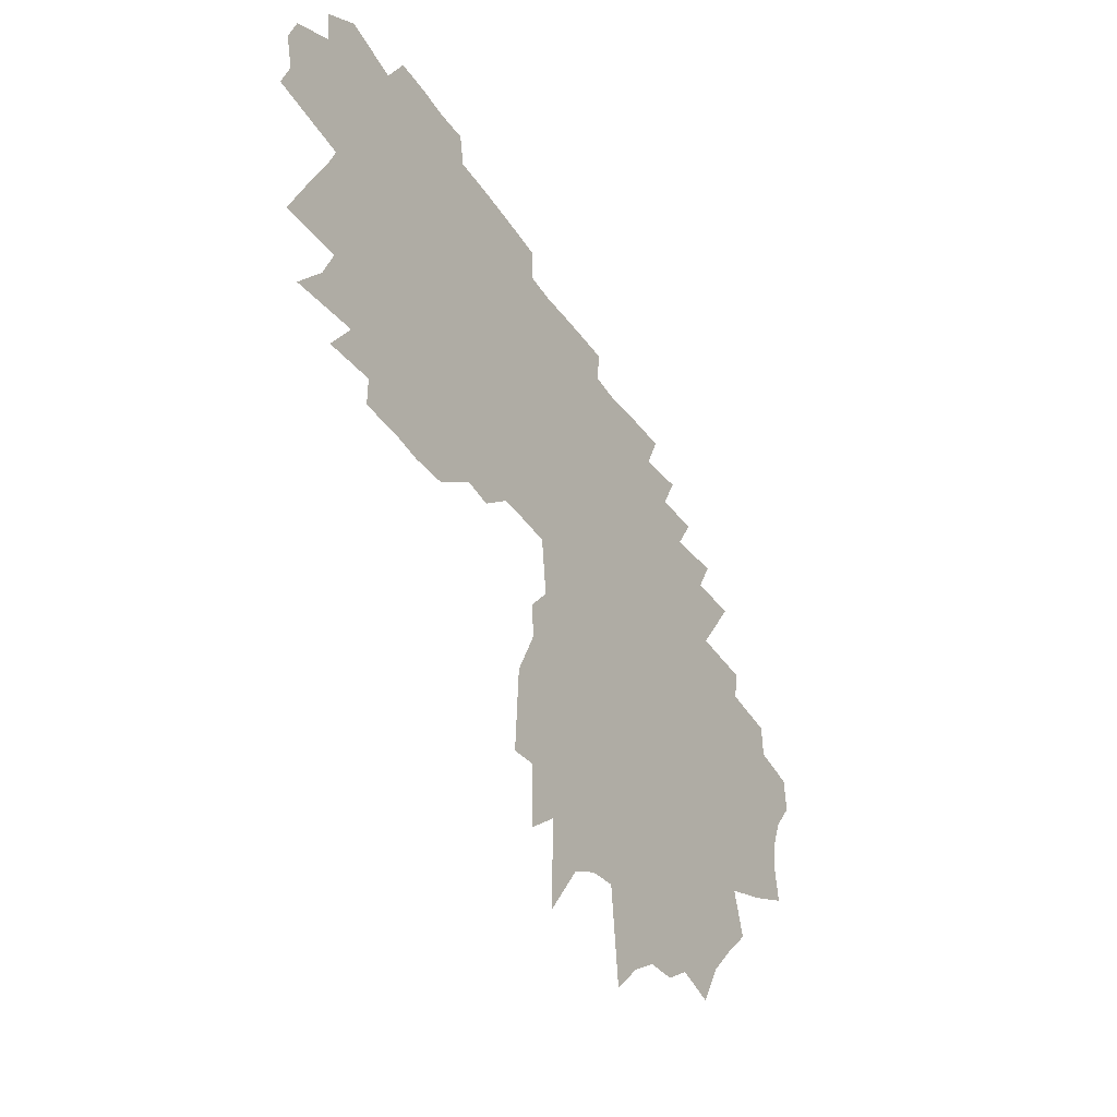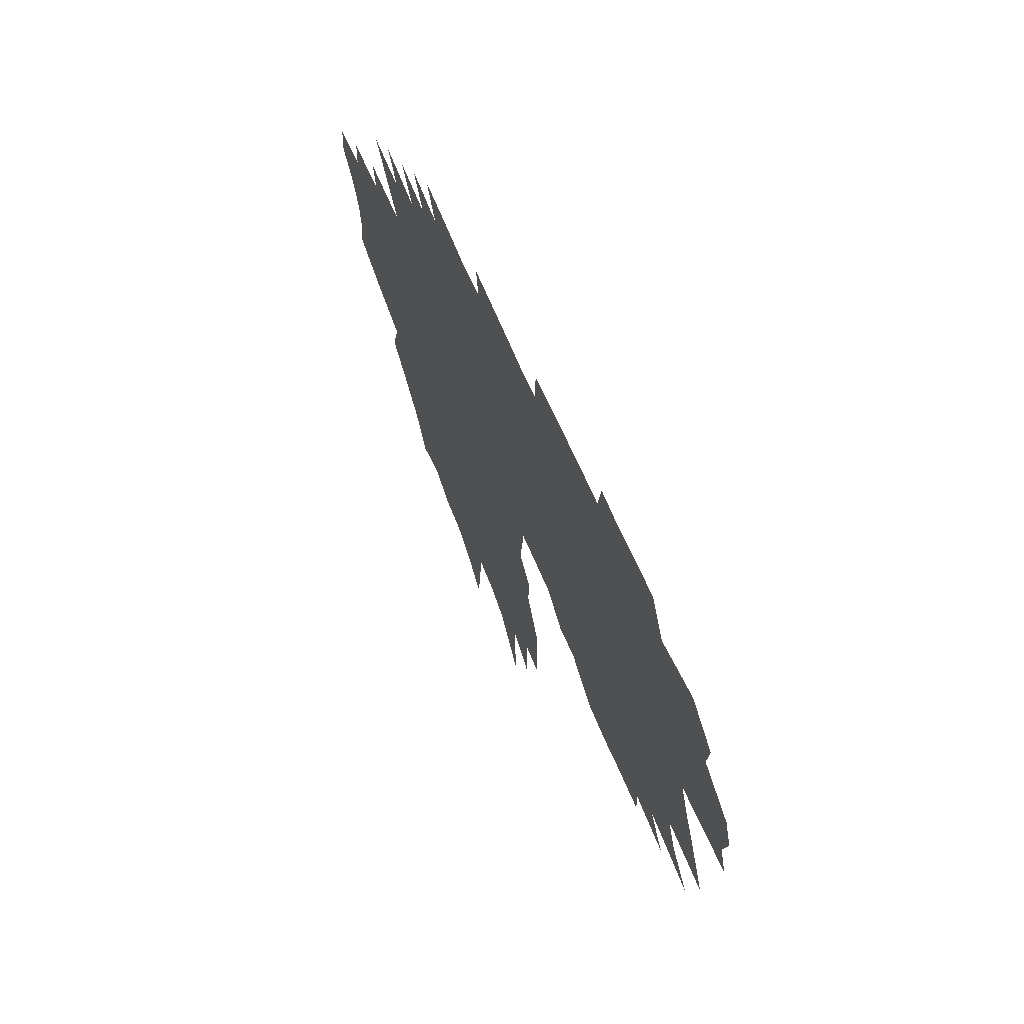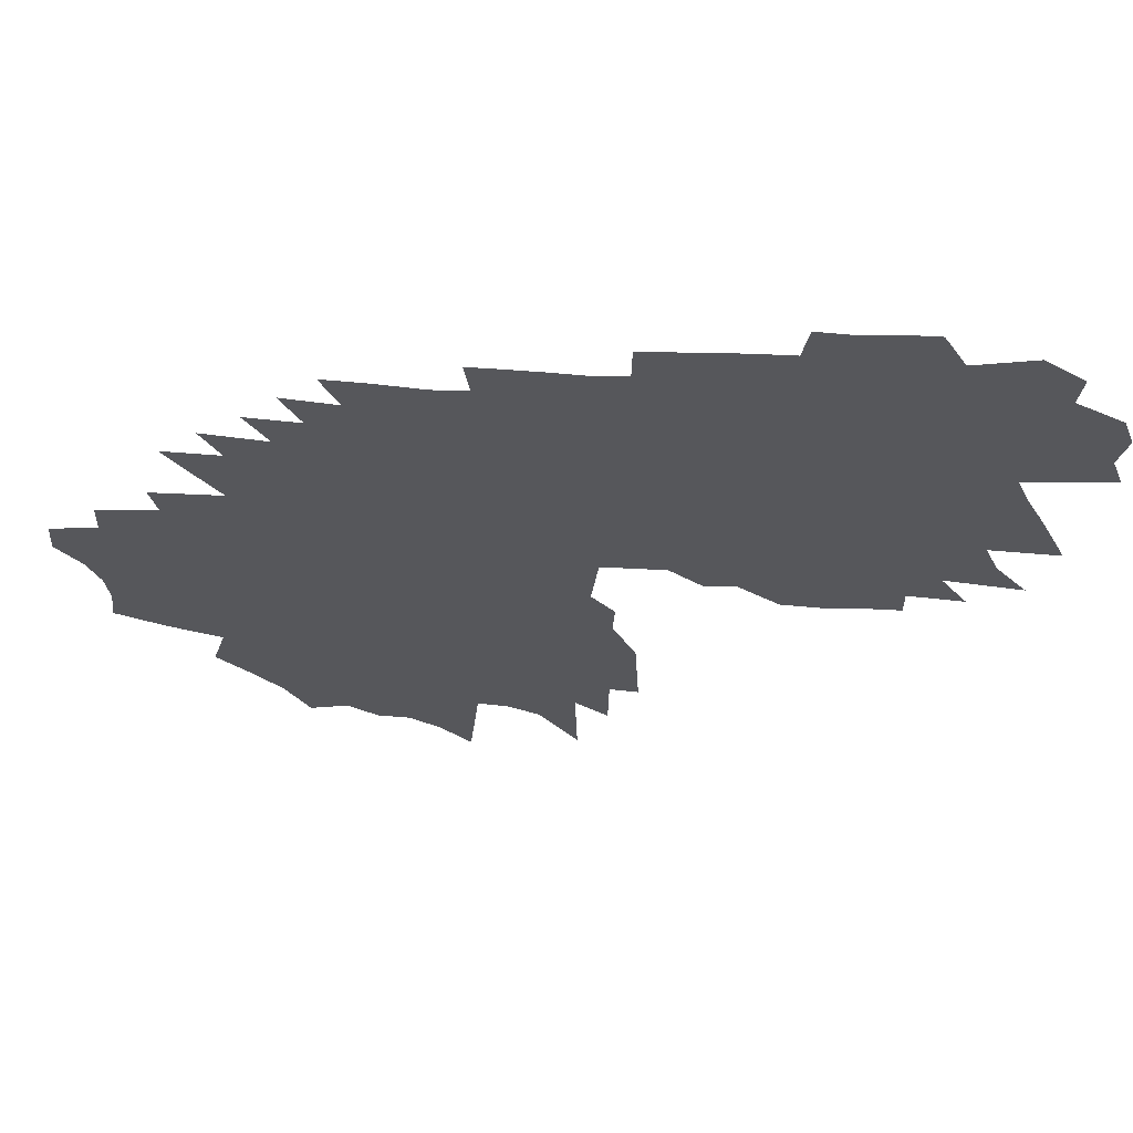
<metadata>
{"format":"obj","ext":"obj","renderer":"f3d","projection":"perspective","resolution":1024,"background":"white","views":[{"elev":-41.5,"azim":120.5,"up":"+Y"},{"elev":64.6,"azim":67.1,"up":"+Y"},{"elev":62.7,"azim":2.0,"up":"+Y"}]}
</metadata>
<code>
v 359.4 346.2 0
v 363.6 379.1 0
v 360.1 409.3 0
v 348.9 438.5 0
v 327.4 468.9 0
v 329.6 500.7 0
v 404.3 323.1 0
v 413 358 0
v 414.5 388.9 0
v 408.7 417.9 0
v 395.2 446.3 0
v 387.3 475.9 0
v 371.8 506.1 0
v 373 536.6 0
v 439.2 262.1 0
v 451.3 303.4 0
v 456.6 336.7 0
v 462.3 368.7 0
v 466.4 398.8 0
v 466.1 426.7 0
v 455.9 453.4 0
v 445.8 481 0
v 441.5 509.3 0
v 426.7 539 0
v 420.4 568.3 0
v 467.9 230.8 0
v 482.4 276.3 0
v 494.4 315.6 0
v 503.3 349.5 0
v 504.6 377.4 0
v 508.5 405.9 0
v 515 434.2 0
v 505.9 459.1 0
v 504.3 485.1 0
v 497.8 511.4 0
v 497 538.2 0
v 483.7 567 0
v 461.4 600.9 0
v 438.7 636.2 0
v 495.2 198 0
v 511.3 248.6 0
v 521.5 288.3 0
v 534.4 327.5 0
v 539.2 357 0
v 542.7 384.9 0
v 548.2 413.1 0
v 552 439.3 0
v 550.9 463.5 0
v 549.8 488 0
v 548.9 512.3 0
v 549.9 536 0
v 540.2 561.2 0
v 511.2 597.1 0
v 489.5 631.8 0
v 472.1 666 0
v 517.1 155.9 0
v 534.2 213.1 0
v 548.7 262.2 0
v 558.2 300.3 0
v 564.1 331.5 0
v 568.8 360.6 0
v 572.2 387.9 0
v 575.7 414.7 0
v 579.1 440.9 0
v 579.8 465.4 0
v 581.8 489.9 0
v 579.4 513.7 0
v 579.3 537.6 0
v 573.1 562.7 0
v 566.7 588.2 0
v 546.7 622.6 0
v 529.5 656 0
v 508.9 692.4 0
v 552.2 164.2 0
v 565.4 216.4 0
v 579.8 270 0
v 587.3 304.8 0
v 591.9 334 0
v 597.5 364.2 0
v 600.8 391 0
v 602.9 416.5 0
v 604.9 441.7 0
v 606.8 466.8 0
v 606.3 491 0
v 605.4 515.2 0
v 603.9 539.8 0
v 599.4 565.3 0
v 590.5 594.4 0
v 590.7 619 0
v 574.6 651.6 0
v 557.1 686.1 0
v 539.5 722.7 0
v 579.1 143.8 0
v 593 210.1 0
v 604.9 264.2 0
v 612.8 304.1 0
v 617.5 333.2 0
v 623.3 365.2 0
v 627.3 393 0
v 628.5 417.3 0
v 630.3 442.4 0
v 633.5 468 0
v 633.1 491.9 0
v 631.5 516.5 0
v 630.2 541.3 0
v 626.2 567.5 0
v 622.1 594.4 0
v 617.7 621.8 0
v 615.9 647.4 0
v 604.6 678.3 0
v 587.8 714.3 0
v 572.2 751 0
v 609 140.5 0
v 620.4 204 0
v 630.7 261.3 0
v 637.4 299.3 0
v 642.8 332.4 0
v 647.6 362.9 0
v 651.8 392.8 0
v 654.7 419.2 0
v 657.4 444.8 0
v 657.9 468.4 0
v 657.4 492.7 0
v 656.8 517.4 0
v 656.5 542.4 0
v 653.3 568.6 0
v 650.8 594.8 0
v 645.4 623.1 0
v 643.2 649.5 0
v 637.8 677.5 0
v 626.7 710.7 0
v 611.8 747 0
v 636.9 120 0
v 647.3 192.7 0
v 655.8 250.8 0
v 662.3 294.4 0
v 667.2 325.9 0
v 672.1 360.6 0
v 675.9 390.9 0
v 679 418.9 0
v 681.1 443.3 0
v 682.2 468.2 0
v 682.4 493 0
v 682.8 518.2 0
v 682.1 543.4 0
v 680.2 569.3 0
v 678.9 595 0
v 674 623.4 0
v 671.1 650.7 0
v 665.3 681 0
v 661.2 709.8 0
v 655.5 740.4 0
v 665.4 87.52 0
v 674.5 178.6 0
v 681.7 245.7 0
v 687.4 291.8 0
v 692.3 325.2 0
v 696.6 356.3 0
v 700.2 388.9 0
v 703.1 415.9 0
v 705.6 442.8 0
v 707.3 467.8 0
v 708.4 493.2 0
v 708.9 518.6 0
v 708.3 543.8 0
v 706.8 569.7 0
v 705.7 595.5 0
v 702.6 623 0
v 699.2 651.4 0
v 694 681.8 0
v 692 709.7 0
v 685.7 742 0
v 681.2 774.4 0
v 702.7 173.6 0
v 707.6 235.4 0
v 712.2 287 0
v 716.8 320.3 0
v 721.3 351.7 0
v 724.7 384.9 0
v 727.6 413.9 0
v 730.3 440.1 0
v 732.2 467.4 0
v 733.5 492.6 0
v 734.1 518.8 0
v 733.8 544.2 0
v 732.7 570.3 0
v 731.6 596.2 0
v 729.2 624 0
v 728.1 650.7 0
v 723.3 680.8 0
v 722.1 708.4 0
v 716.9 740.7 0
v 713 772.5 0
v 731.1 157.4 0
v 734 222.5 0
v 737.5 274.6 0
v 741.2 317.6 0
v 746.3 346.6 0
v 749.8 380.4 0
v 752.8 408.6 0
v 755.6 436.7 0
v 757.6 464.9 0
v 759.1 491.6 0
v 759.5 518.6 0
v 759.2 544.6 0
v 758.6 570.6 0
v 757.6 596.7 0
v 756.3 623.6 0
v 756.2 649.8 0
v 753.4 678.3 0
v 751.5 706.5 0
v 748.6 736.8 0
v 744.2 770.1 0
v 767.4 100.8 0
v 765 187.1 0
v 766.1 248.5 0
v 768.7 297.9 0
v 771.6 337 0
v 774.7 377.8 0
v 777.8 407.2 0
v 781.1 435.4 0
v 784.2 462.2 0
v 785.4 490.6 0
v 785.1 519 0
v 784.8 544.9 0
v 784.3 571.3 0
v 783.4 597.4 0
v 782.9 623.5 0
v 782.5 649.1 0
v 780.6 677.3 0
v 779.2 705.2 0
v 777.2 735.3 0
v 775 766.9 0
v 795.6 159.8 0
v 796.4 219.1 0
v 793.9 296.8 0
v 797.3 346.9 0
v 799.2 379.4 0
v 811.7 461.9 0
v 812.8 489.6 0
v 810.4 519.4 0
v 810.3 545.3 0
v 809.9 571.7 0
v 809.1 597.7 0
v 808.4 623.5 0
v 807.7 648.9 0
v 806.7 677 0
v 806.2 707.8 0
v 805.3 737.9 0
v 804.3 768.1 0
v 804.9 801.3 0
v 822.9 214.8 0
v 818.6 298.4 0
v 842.3 460.6 0
v 840.4 489.6 0
v 837.6 518.7 0
v 835.9 545.9 0
v 835.3 572 0
v 834.5 598 0
v 833.5 623.5 0
v 832.9 649.1 0
v 832.7 677.4 0
v 832.8 705 0
v 832.9 734.8 0
v 833 765.9 0
v 834.9 803.1 0
v 872.4 433.3 0
v 869.4 462.1 0
v 868.2 490.1 0
v 865.6 518.2 0
v 862.2 546.4 0
v 860.7 572.7 0
v 859.4 598.7 0
v 858.2 623.6 0
v 858 649.5 0
v 858.1 676.1 0
v 858.4 703.1 0
v 859.8 734.3 0
v 861.7 767.1 0
v 865 804 0
v 899.4 435.8 0
v 894.6 464.6 0
v 895.9 491.1 0
v 891.5 520 0
v 888.4 547.1 0
v 885.3 574.2 0
v 883.8 599.3 0
v 883.1 624.3 0
v 883.5 650.2 0
v 884 676.7 0
v 884.8 703.8 0
v 888.4 737.1 0
v 891.5 769.8 0
v 895.2 804.2 0
v 939.2 403 0
v 936.4 432 0
v 928.5 463 0
v 924.7 491.5 0
v 918 521.4 0
v 913.3 548.8 0
v 909.5 575.3 0
v 907.7 599.8 0
v 907.9 625 0
v 907.8 649.8 0
v 908.8 675.8 0
v 910.1 702.4 0
v 914.6 735.1 0
v 919 767.2 0
v 925.1 803.5 0
v 930.7 836.1 0
v 974.2 399.2 0
v 972 428.6 0
v 959.2 462.9 0
v 955.3 491.2 0
v 945.7 522.1 0
v 937.2 551.4 0
v 934 576.2 0
v 930.9 600.4 0
v 930.9 624.3 0
v 930.9 648.4 0
v 932.9 674.7 0
v 934.7 700.6 0
v 939.2 730.4 0
v 946.9 766.3 0
v 954.2 801.4 0
v 960.4 833.3 0
v 999.6 400.9 0
v 1004 429.1 0
v 992.4 461.7 0
v 988.1 490.1 0
v 977.3 520.6 0
v 967.4 550 0
v 961.7 576.1 0
v 958 600.7 0
v 956.4 624.7 0
v 954.8 648.5 0
v 956.4 673.3 0
v 959.8 699.9 0
v 965.4 729.3 0
v 973.2 762.3 0
v 980.2 794.6 0
v 993.6 835.3 0
v 1044 399.3 0
v 1044 427.1 0
v 1028 460.6 0
v 1021 489.7 0
v 1005 522.8 0
v 998.4 549.7 0
v 994.5 575.4 0
v 990.5 600.6 0
v 986.3 625.3 0
v 979.9 649.3 0
v 982.1 673.7 0
v 986.3 700 0
v 995.2 730.9 0
v 1002 761.8 0
v 1015 798.2 0
v 1025 834.3 0
v 1096 419.5 0
v 1071 457.7 0
v 1055 490.2 0
v 1039 521.5 0
v 1030 549.4 0
v 1026 575.4 0
v 1024 600.9 0
v 1017 626.4 0
v 1012 650.9 0
v 1012 675.5 0
v 1020 703.6 0
v 1025 731.8 0
v 1037 764.3 0
v 1046 796.7 0
v 1142 444.2 0
v 1113 482.3 0
v 1100 514.3 0
v 1083 545.2 0
v 1069 574.1 0
v 1061 601.2 0
v 1060 627.5 0
v 1051 653.2 0
v 1052 679.3 0
v 1064 709.4 0
v 1074 740.1 0
v 1090 774.7 0
v 1100 807.6 0
v 1163 508 0
v 1149 539.6 0
v 1135 570.3 0
v 1120 600.1 0
v 1109 628.9 0
v 1109 657.6 0
v 1110 686.3 0
v 1121 717.5 0
v 1132 749.7 0
v 1135 780.2 0
v 1187 633.6 0
v 1176 663 0
v 1184 694.5 0
v 1174 723.2 0
f 7 8 1
f 1 8 2
f 8 9 2
f 2 9 3
f 9 10 3
f 3 10 4
f 10 11 4
f 4 11 5
f 11 12 5
f 5 12 6
f 12 13 6
f 16 17 7
f 7 17 8
f 17 18 8
f 8 18 9
f 18 19 9
f 9 19 10
f 19 20 10
f 10 20 11
f 20 21 11
f 11 21 12
f 21 22 12
f 12 22 13
f 22 23 13
f 13 23 14
f 23 24 14
f 26 27 15
f 15 27 16
f 27 28 16
f 16 28 17
f 28 29 17
f 17 29 18
f 29 30 18
f 18 30 19
f 30 31 19
f 19 31 20
f 31 32 20
f 20 32 21
f 32 33 21
f 21 33 22
f 33 34 22
f 22 34 23
f 34 35 23
f 23 35 24
f 35 36 24
f 24 36 25
f 36 37 25
f 40 41 26
f 26 41 27
f 41 42 27
f 27 42 28
f 42 43 28
f 28 43 29
f 43 44 29
f 29 44 30
f 44 45 30
f 30 45 31
f 45 46 31
f 31 46 32
f 46 47 32
f 32 47 33
f 47 48 33
f 33 48 34
f 48 49 34
f 34 49 35
f 49 50 35
f 35 50 36
f 50 51 36
f 36 51 37
f 51 52 37
f 37 52 38
f 52 53 38
f 38 53 39
f 53 54 39
f 56 57 40
f 40 57 41
f 57 58 41
f 41 58 42
f 58 59 42
f 42 59 43
f 59 60 43
f 43 60 44
f 60 61 44
f 44 61 45
f 61 62 45
f 45 62 46
f 62 63 46
f 46 63 47
f 63 64 47
f 47 64 48
f 64 65 48
f 48 65 49
f 65 66 49
f 49 66 50
f 66 67 50
f 50 67 51
f 67 68 51
f 51 68 52
f 68 69 52
f 52 69 53
f 69 70 53
f 53 70 54
f 70 71 54
f 54 71 55
f 71 72 55
f 56 74 57
f 74 75 57
f 57 75 58
f 75 76 58
f 58 76 59
f 76 77 59
f 59 77 60
f 77 78 60
f 60 78 61
f 78 79 61
f 61 79 62
f 79 80 62
f 62 80 63
f 80 81 63
f 63 81 64
f 81 82 64
f 64 82 65
f 82 83 65
f 65 83 66
f 83 84 66
f 66 84 67
f 84 85 67
f 67 85 68
f 85 86 68
f 68 86 69
f 86 87 69
f 69 87 70
f 87 88 70
f 70 88 71
f 88 89 71
f 71 89 72
f 89 90 72
f 72 90 73
f 90 91 73
f 74 93 75
f 93 94 75
f 75 94 76
f 94 95 76
f 76 95 77
f 95 96 77
f 77 96 78
f 96 97 78
f 78 97 79
f 97 98 79
f 79 98 80
f 98 99 80
f 80 99 81
f 99 100 81
f 81 100 82
f 100 101 82
f 82 101 83
f 101 102 83
f 83 102 84
f 102 103 84
f 84 103 85
f 103 104 85
f 85 104 86
f 104 105 86
f 86 105 87
f 105 106 87
f 87 106 88
f 106 107 88
f 88 107 89
f 107 108 89
f 89 108 90
f 108 109 90
f 90 109 91
f 109 110 91
f 91 110 92
f 110 111 92
f 93 113 94
f 113 114 94
f 94 114 95
f 114 115 95
f 95 115 96
f 115 116 96
f 96 116 97
f 116 117 97
f 97 117 98
f 117 118 98
f 98 118 99
f 118 119 99
f 99 119 100
f 119 120 100
f 100 120 101
f 120 121 101
f 101 121 102
f 121 122 102
f 102 122 103
f 122 123 103
f 103 123 104
f 123 124 104
f 104 124 105
f 124 125 105
f 105 125 106
f 125 126 106
f 106 126 107
f 126 127 107
f 107 127 108
f 127 128 108
f 108 128 109
f 128 129 109
f 109 129 110
f 129 130 110
f 110 130 111
f 130 131 111
f 111 131 112
f 131 132 112
f 113 133 114
f 133 134 114
f 114 134 115
f 134 135 115
f 115 135 116
f 135 136 116
f 116 136 117
f 136 137 117
f 117 137 118
f 137 138 118
f 118 138 119
f 138 139 119
f 119 139 120
f 139 140 120
f 120 140 121
f 140 141 121
f 121 141 122
f 141 142 122
f 122 142 123
f 142 143 123
f 123 143 124
f 143 144 124
f 124 144 125
f 144 145 125
f 125 145 126
f 145 146 126
f 126 146 127
f 146 147 127
f 127 147 128
f 147 148 128
f 128 148 129
f 148 149 129
f 129 149 130
f 149 150 130
f 130 150 131
f 150 151 131
f 131 151 132
f 151 152 132
f 133 153 134
f 153 154 134
f 134 154 135
f 154 155 135
f 135 155 136
f 155 156 136
f 136 156 137
f 156 157 137
f 137 157 138
f 157 158 138
f 138 158 139
f 158 159 139
f 139 159 140
f 159 160 140
f 140 160 141
f 160 161 141
f 141 161 142
f 161 162 142
f 142 162 143
f 162 163 143
f 143 163 144
f 163 164 144
f 144 164 145
f 164 165 145
f 145 165 146
f 165 166 146
f 146 166 147
f 166 167 147
f 147 167 148
f 167 168 148
f 148 168 149
f 168 169 149
f 149 169 150
f 169 170 150
f 150 170 151
f 170 171 151
f 151 171 152
f 171 172 152
f 154 174 155
f 174 175 155
f 155 175 156
f 175 176 156
f 156 176 157
f 176 177 157
f 157 177 158
f 177 178 158
f 158 178 159
f 178 179 159
f 159 179 160
f 179 180 160
f 160 180 161
f 180 181 161
f 161 181 162
f 181 182 162
f 162 182 163
f 182 183 163
f 163 183 164
f 183 184 164
f 164 184 165
f 184 185 165
f 165 185 166
f 185 186 166
f 166 186 167
f 186 187 167
f 167 187 168
f 187 188 168
f 168 188 169
f 188 189 169
f 169 189 170
f 189 190 170
f 170 190 171
f 190 191 171
f 171 191 172
f 191 192 172
f 172 192 173
f 192 193 173
f 174 194 175
f 194 195 175
f 175 195 176
f 195 196 176
f 176 196 177
f 196 197 177
f 177 197 178
f 197 198 178
f 178 198 179
f 198 199 179
f 179 199 180
f 199 200 180
f 180 200 181
f 200 201 181
f 181 201 182
f 201 202 182
f 182 202 183
f 202 203 183
f 183 203 184
f 203 204 184
f 184 204 185
f 204 205 185
f 185 205 186
f 205 206 186
f 186 206 187
f 206 207 187
f 187 207 188
f 207 208 188
f 188 208 189
f 208 209 189
f 189 209 190
f 209 210 190
f 190 210 191
f 210 211 191
f 191 211 192
f 211 212 192
f 192 212 193
f 212 213 193
f 194 214 195
f 214 215 195
f 195 215 196
f 215 216 196
f 196 216 197
f 216 217 197
f 197 217 198
f 217 218 198
f 198 218 199
f 218 219 199
f 199 219 200
f 219 220 200
f 200 220 201
f 220 221 201
f 201 221 202
f 221 222 202
f 202 222 203
f 222 223 203
f 203 223 204
f 223 224 204
f 204 224 205
f 224 225 205
f 205 225 206
f 225 226 206
f 206 226 207
f 226 227 207
f 207 227 208
f 227 228 208
f 208 228 209
f 228 229 209
f 209 229 210
f 229 230 210
f 210 230 211
f 230 231 211
f 211 231 212
f 231 232 212
f 212 232 213
f 232 233 213
f 215 234 216
f 234 235 216
f 216 235 217
f 235 236 217
f 217 236 218
f 236 237 218
f 218 237 219
f 237 238 219
f 219 238 220
f 222 239 223
f 239 240 223
f 223 240 224
f 240 241 224
f 224 241 225
f 241 242 225
f 225 242 226
f 242 243 226
f 226 243 227
f 243 244 227
f 227 244 228
f 244 245 228
f 228 245 229
f 245 246 229
f 229 246 230
f 246 247 230
f 230 247 231
f 247 248 231
f 231 248 232
f 248 249 232
f 232 249 233
f 249 250 233
f 235 252 236
f 252 253 236
f 236 253 237
f 239 254 240
f 254 255 240
f 240 255 241
f 255 256 241
f 241 256 242
f 256 257 242
f 242 257 243
f 257 258 243
f 243 258 244
f 258 259 244
f 244 259 245
f 259 260 245
f 245 260 246
f 260 261 246
f 246 261 247
f 261 262 247
f 247 262 248
f 262 263 248
f 248 263 249
f 263 264 249
f 249 264 250
f 264 265 250
f 250 265 251
f 265 266 251
f 267 268 254
f 254 268 255
f 268 269 255
f 255 269 256
f 269 270 256
f 256 270 257
f 270 271 257
f 257 271 258
f 271 272 258
f 258 272 259
f 272 273 259
f 259 273 260
f 273 274 260
f 260 274 261
f 274 275 261
f 261 275 262
f 275 276 262
f 262 276 263
f 276 277 263
f 263 277 264
f 277 278 264
f 264 278 265
f 278 279 265
f 265 279 266
f 279 280 266
f 267 281 268
f 281 282 268
f 268 282 269
f 282 283 269
f 269 283 270
f 283 284 270
f 270 284 271
f 284 285 271
f 271 285 272
f 285 286 272
f 272 286 273
f 286 287 273
f 273 287 274
f 287 288 274
f 274 288 275
f 288 289 275
f 275 289 276
f 289 290 276
f 276 290 277
f 290 291 277
f 277 291 278
f 291 292 278
f 278 292 279
f 292 293 279
f 279 293 280
f 293 294 280
f 295 296 281
f 281 296 282
f 296 297 282
f 282 297 283
f 297 298 283
f 283 298 284
f 298 299 284
f 284 299 285
f 299 300 285
f 285 300 286
f 300 301 286
f 286 301 287
f 301 302 287
f 287 302 288
f 302 303 288
f 288 303 289
f 303 304 289
f 289 304 290
f 304 305 290
f 290 305 291
f 305 306 291
f 291 306 292
f 306 307 292
f 292 307 293
f 307 308 293
f 293 308 294
f 308 309 294
f 295 311 296
f 311 312 296
f 296 312 297
f 312 313 297
f 297 313 298
f 313 314 298
f 298 314 299
f 314 315 299
f 299 315 300
f 315 316 300
f 300 316 301
f 316 317 301
f 301 317 302
f 317 318 302
f 302 318 303
f 318 319 303
f 303 319 304
f 319 320 304
f 304 320 305
f 320 321 305
f 305 321 306
f 321 322 306
f 306 322 307
f 322 323 307
f 307 323 308
f 323 324 308
f 308 324 309
f 324 325 309
f 309 325 310
f 325 326 310
f 311 327 312
f 327 328 312
f 312 328 313
f 328 329 313
f 313 329 314
f 329 330 314
f 314 330 315
f 330 331 315
f 315 331 316
f 331 332 316
f 316 332 317
f 332 333 317
f 317 333 318
f 333 334 318
f 318 334 319
f 334 335 319
f 319 335 320
f 335 336 320
f 320 336 321
f 336 337 321
f 321 337 322
f 337 338 322
f 322 338 323
f 338 339 323
f 323 339 324
f 339 340 324
f 324 340 325
f 340 341 325
f 325 341 326
f 341 342 326
f 327 343 328
f 343 344 328
f 328 344 329
f 344 345 329
f 329 345 330
f 345 346 330
f 330 346 331
f 346 347 331
f 331 347 332
f 347 348 332
f 332 348 333
f 348 349 333
f 333 349 334
f 349 350 334
f 334 350 335
f 350 351 335
f 335 351 336
f 351 352 336
f 336 352 337
f 352 353 337
f 337 353 338
f 353 354 338
f 338 354 339
f 354 355 339
f 339 355 340
f 355 356 340
f 340 356 341
f 356 357 341
f 341 357 342
f 357 358 342
f 344 359 345
f 359 360 345
f 345 360 346
f 360 361 346
f 346 361 347
f 361 362 347
f 347 362 348
f 362 363 348
f 348 363 349
f 363 364 349
f 349 364 350
f 364 365 350
f 350 365 351
f 365 366 351
f 351 366 352
f 366 367 352
f 352 367 353
f 367 368 353
f 353 368 354
f 368 369 354
f 354 369 355
f 369 370 355
f 355 370 356
f 370 371 356
f 356 371 357
f 371 372 357
f 357 372 358
f 360 373 361
f 373 374 361
f 361 374 362
f 374 375 362
f 362 375 363
f 375 376 363
f 363 376 364
f 376 377 364
f 364 377 365
f 377 378 365
f 365 378 366
f 378 379 366
f 366 379 367
f 379 380 367
f 367 380 368
f 380 381 368
f 368 381 369
f 381 382 369
f 369 382 370
f 382 383 370
f 370 383 371
f 383 384 371
f 371 384 372
f 384 385 372
f 375 386 376
f 386 387 376
f 376 387 377
f 387 388 377
f 377 388 378
f 388 389 378
f 378 389 379
f 389 390 379
f 379 390 380
f 390 391 380
f 380 391 381
f 391 392 381
f 381 392 382
f 392 393 382
f 382 393 383
f 393 394 383
f 383 394 384
f 394 395 384
f 384 395 385
f 390 396 391
f 396 397 391
f 391 397 392
f 397 398 392
f 392 398 393
f 398 399 393
f 393 399 394

</code>
